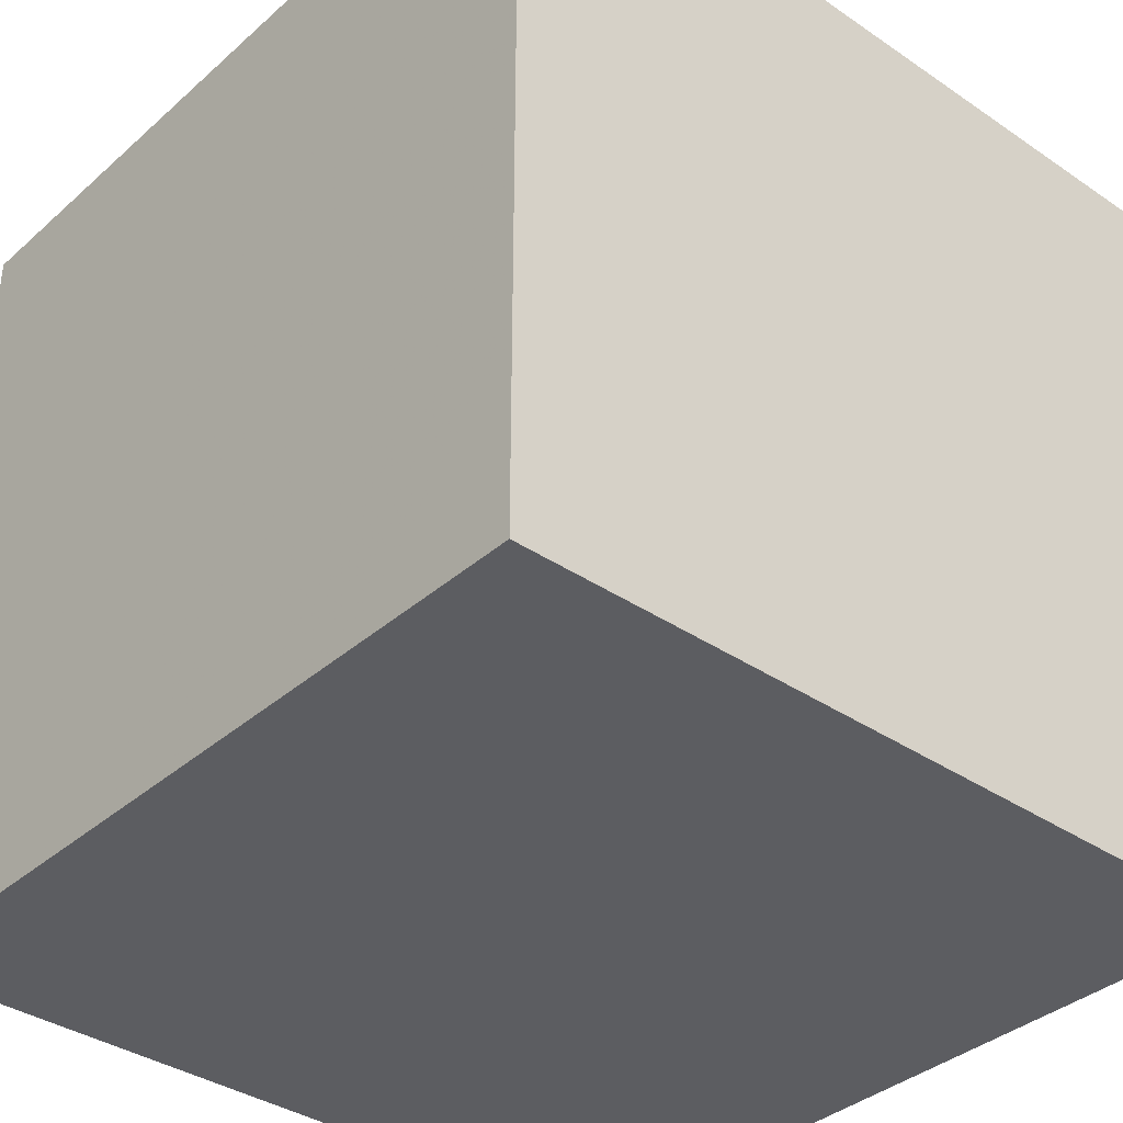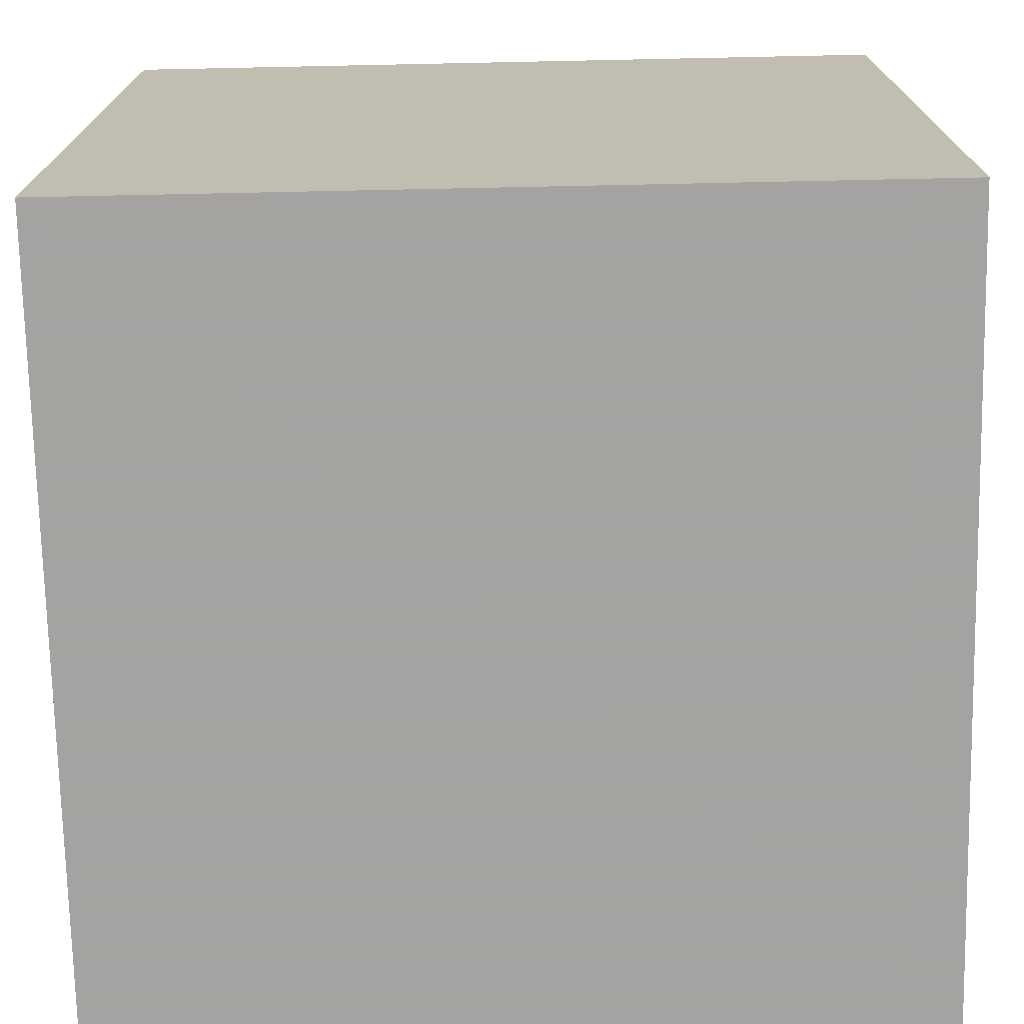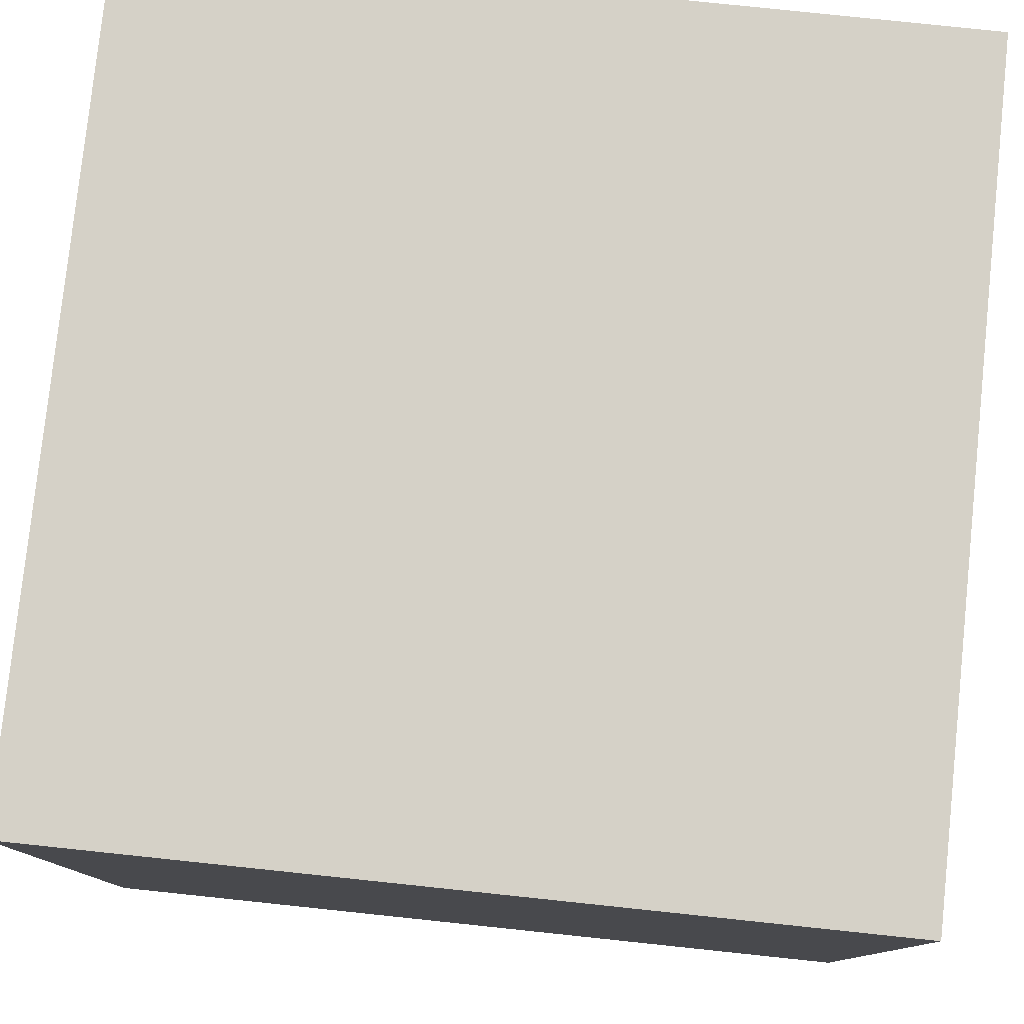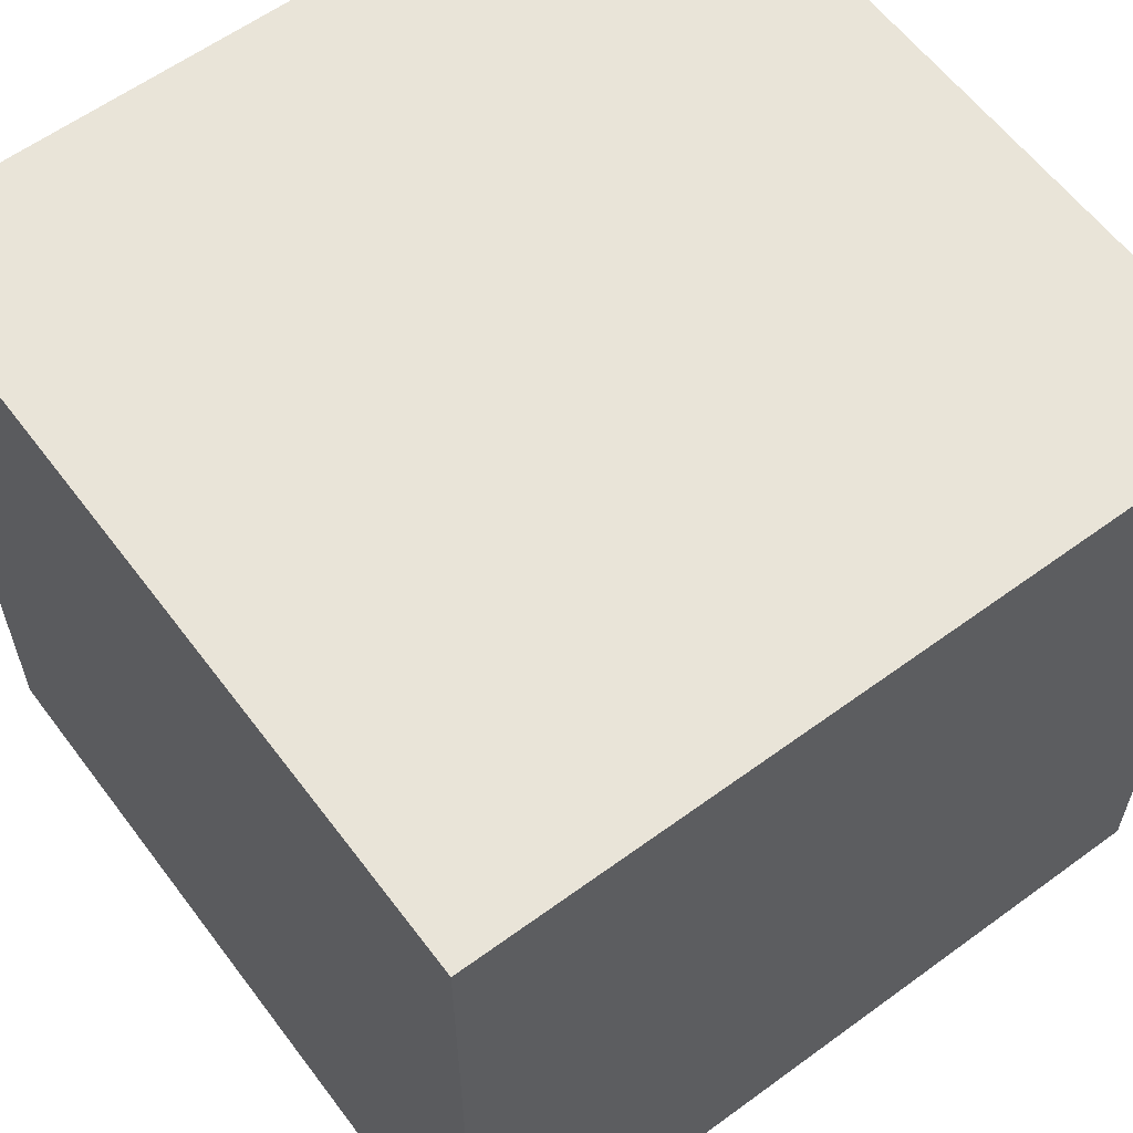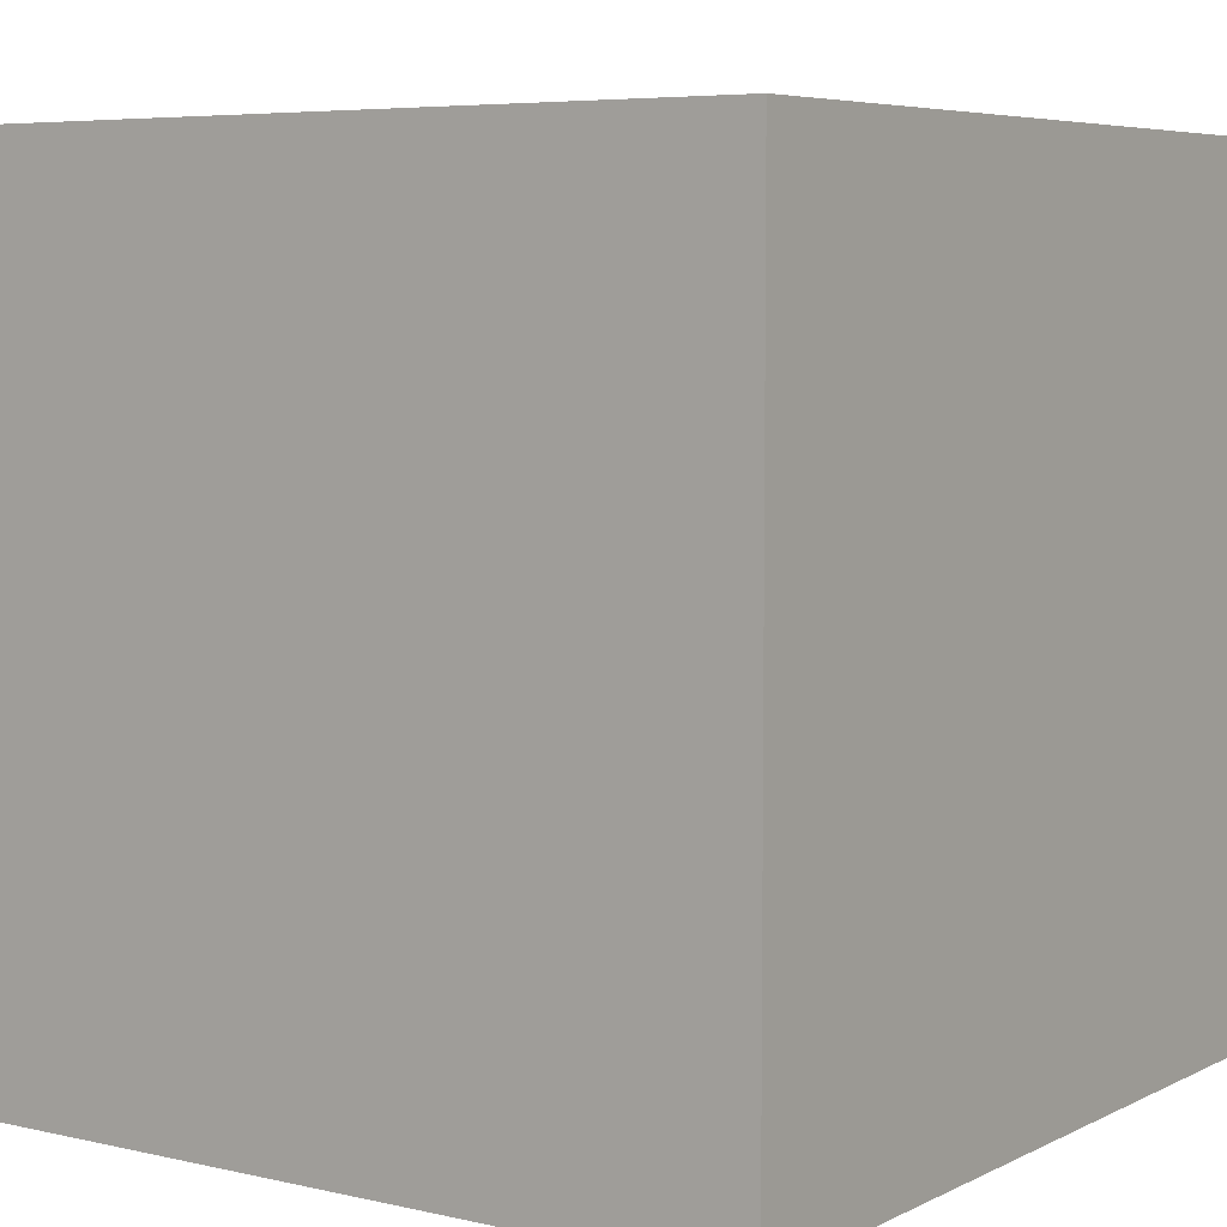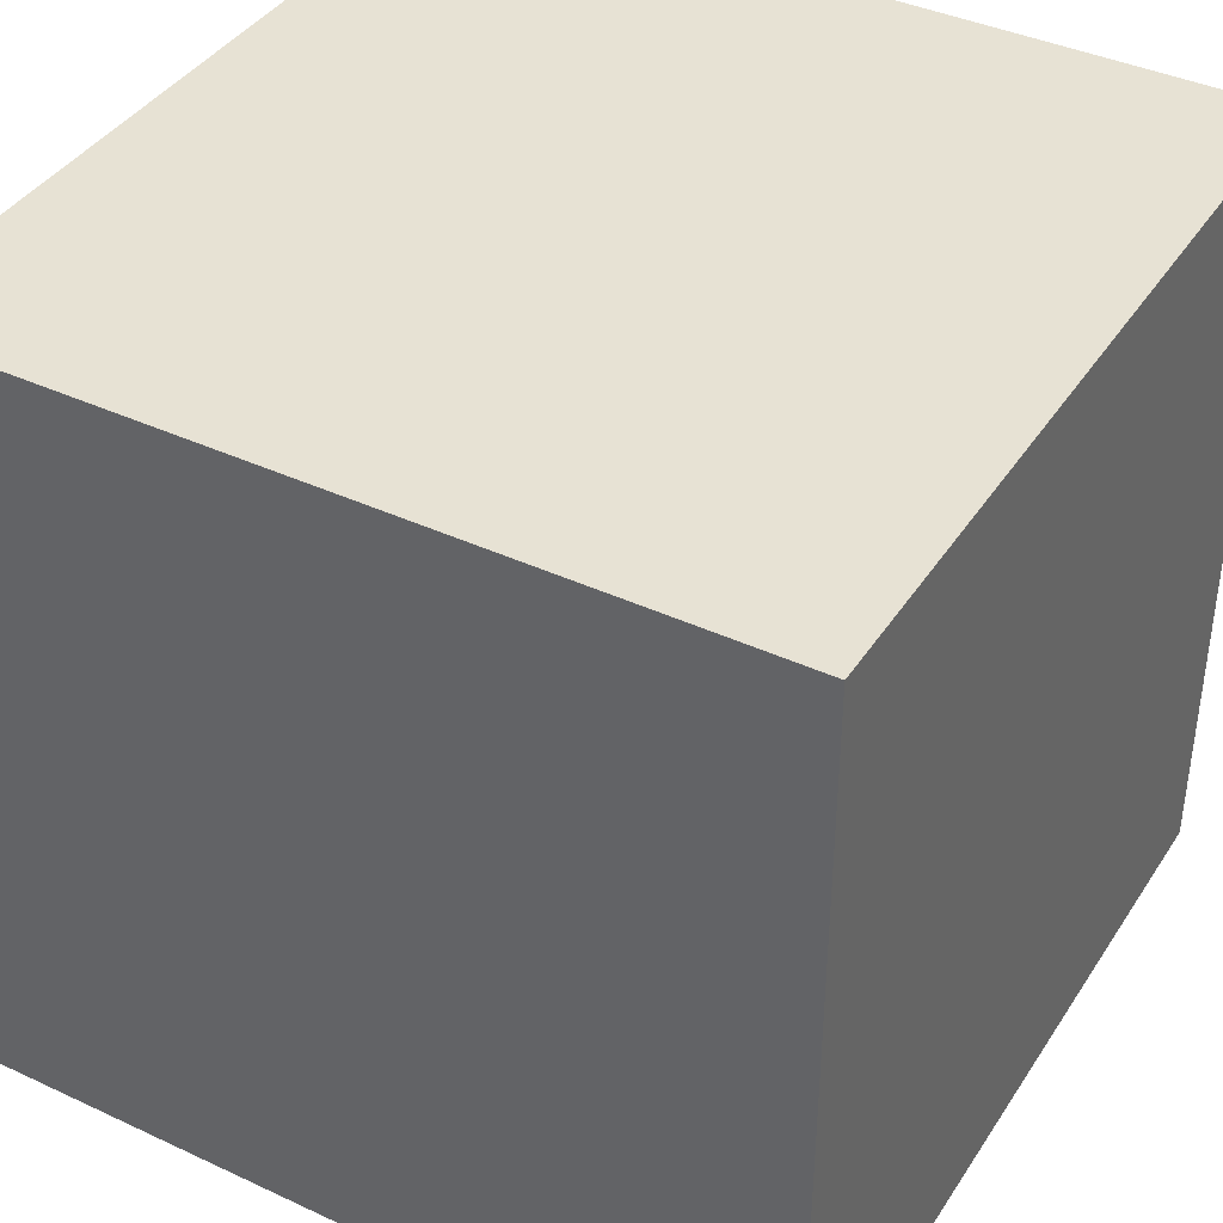
<metadata>
{"format":"obj","ext":"obj","renderer":"f3d","projection":"perspective","resolution":1024,"background":"white","views":[{"elev":-36.6,"azim":138.6,"up":"+Z"},{"elev":-73.1,"azim":-88.8,"up":"+Z"},{"elev":79.1,"azim":-174.0,"up":"+Z"},{"elev":60.2,"azim":143.2,"up":"+Y"},{"elev":5.9,"azim":124.8,"up":"+Y"},{"elev":39.9,"azim":-60.1,"up":"+Z"}]}
</metadata>
<code>
v -1.526 -1.526 -0.0752
v -1.526 -1.526 2.977
v -1.526 1.526 -0.0752
v -1.526 1.526 2.977
v 1.526 -1.526 -0.0752
v 1.526 -1.526 2.977
v 1.526 1.526 -0.0752
v 1.526 1.526 2.977
f 1 2 4 3
f 3 4 8 7
f 7 8 6 5
f 5 6 2 1
f 3 7 5 1
f 8 4 2 6

</code>
